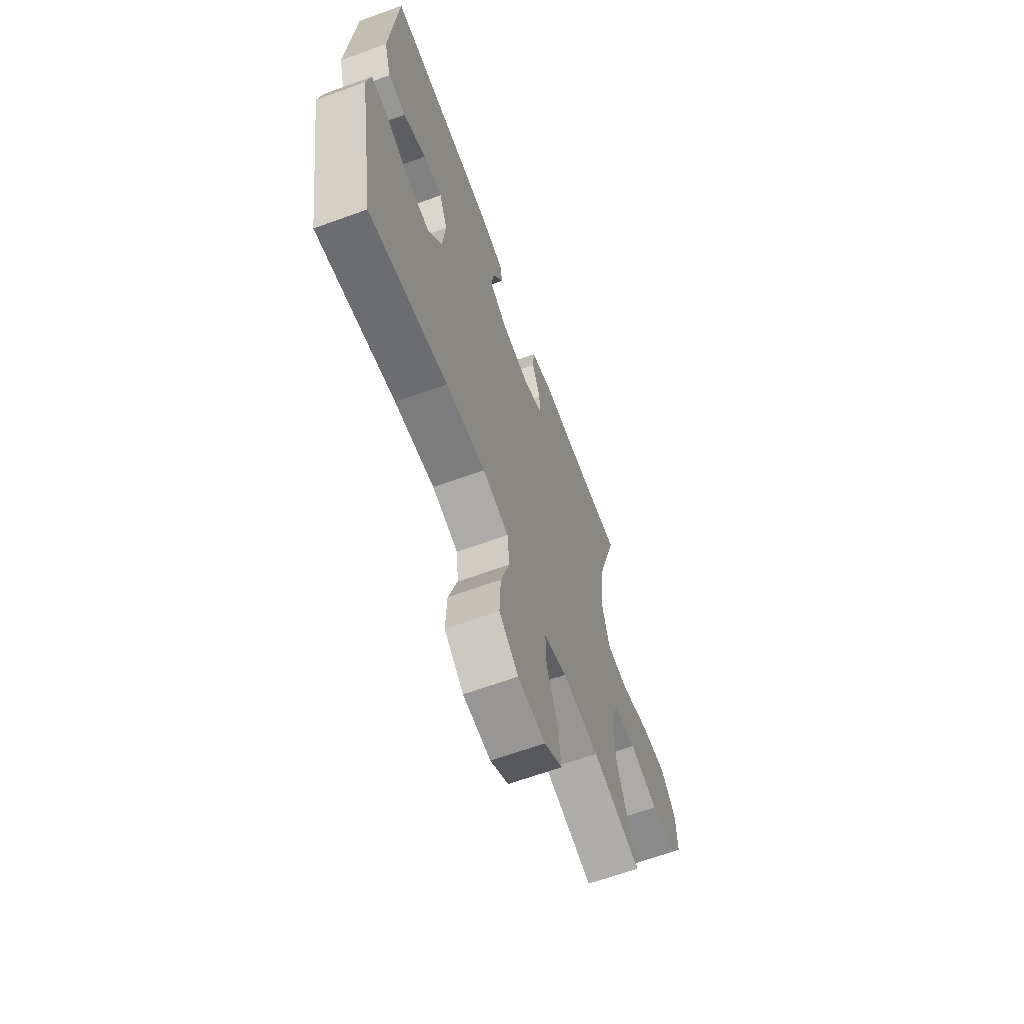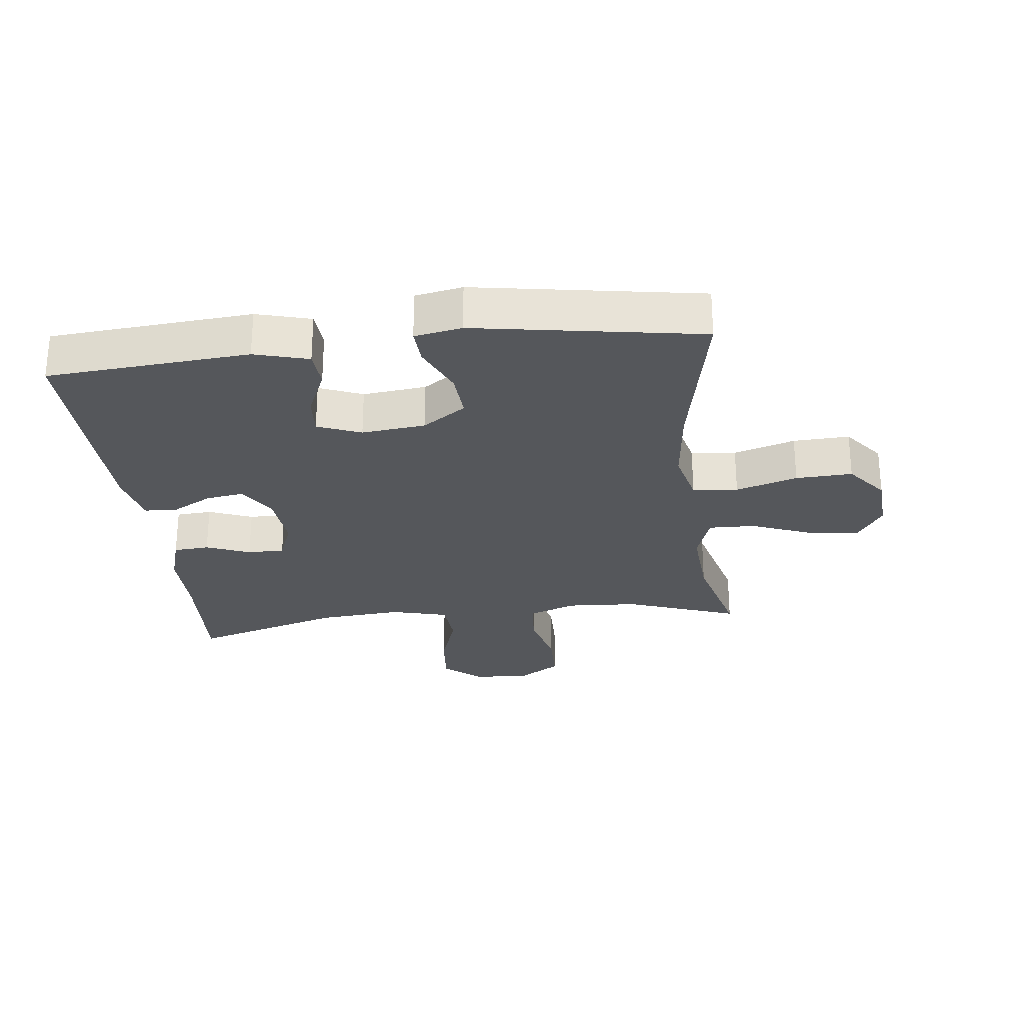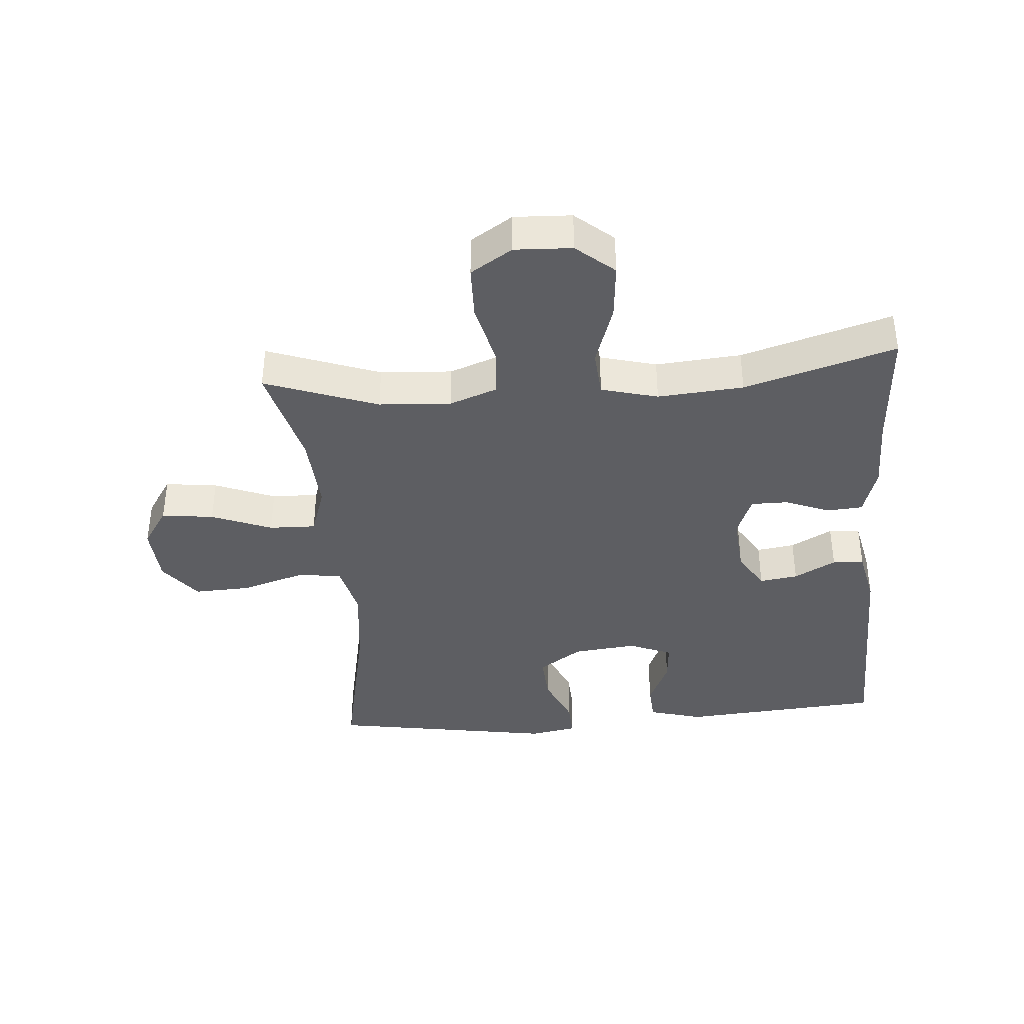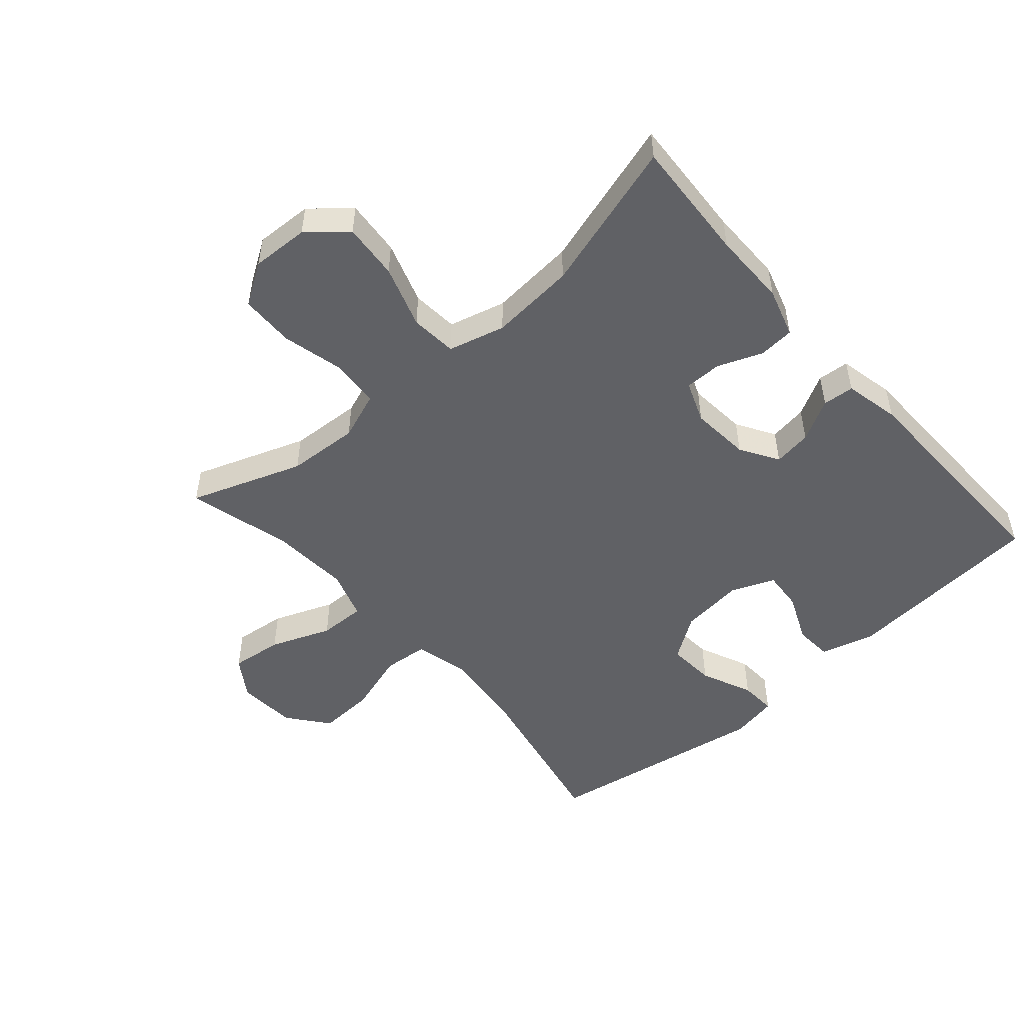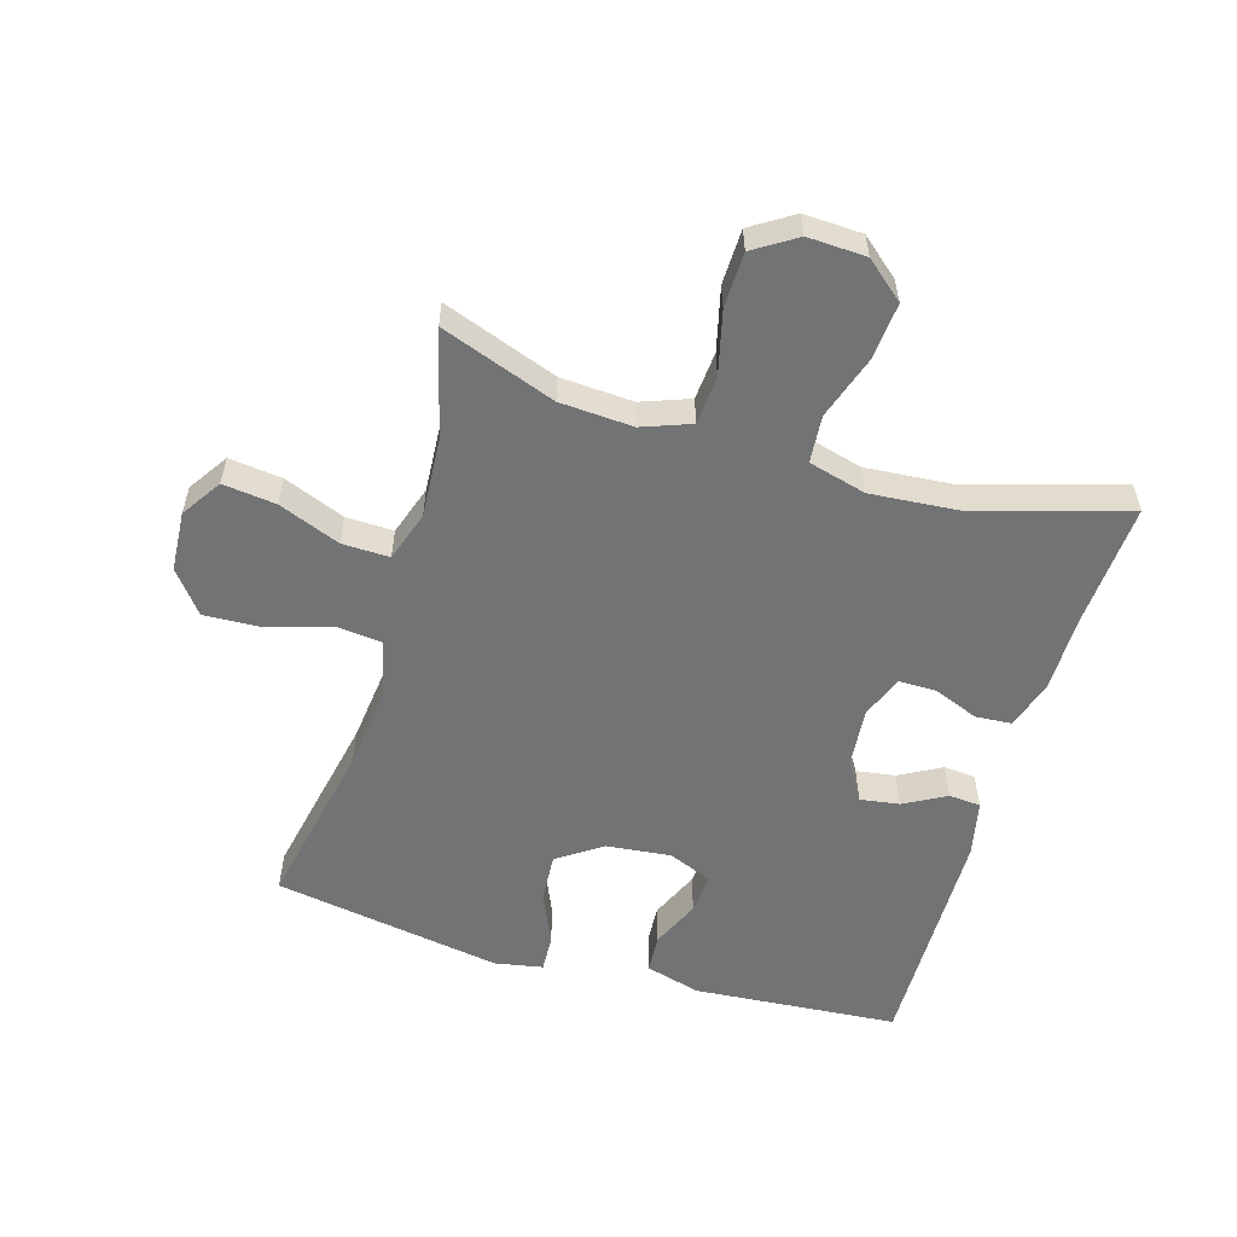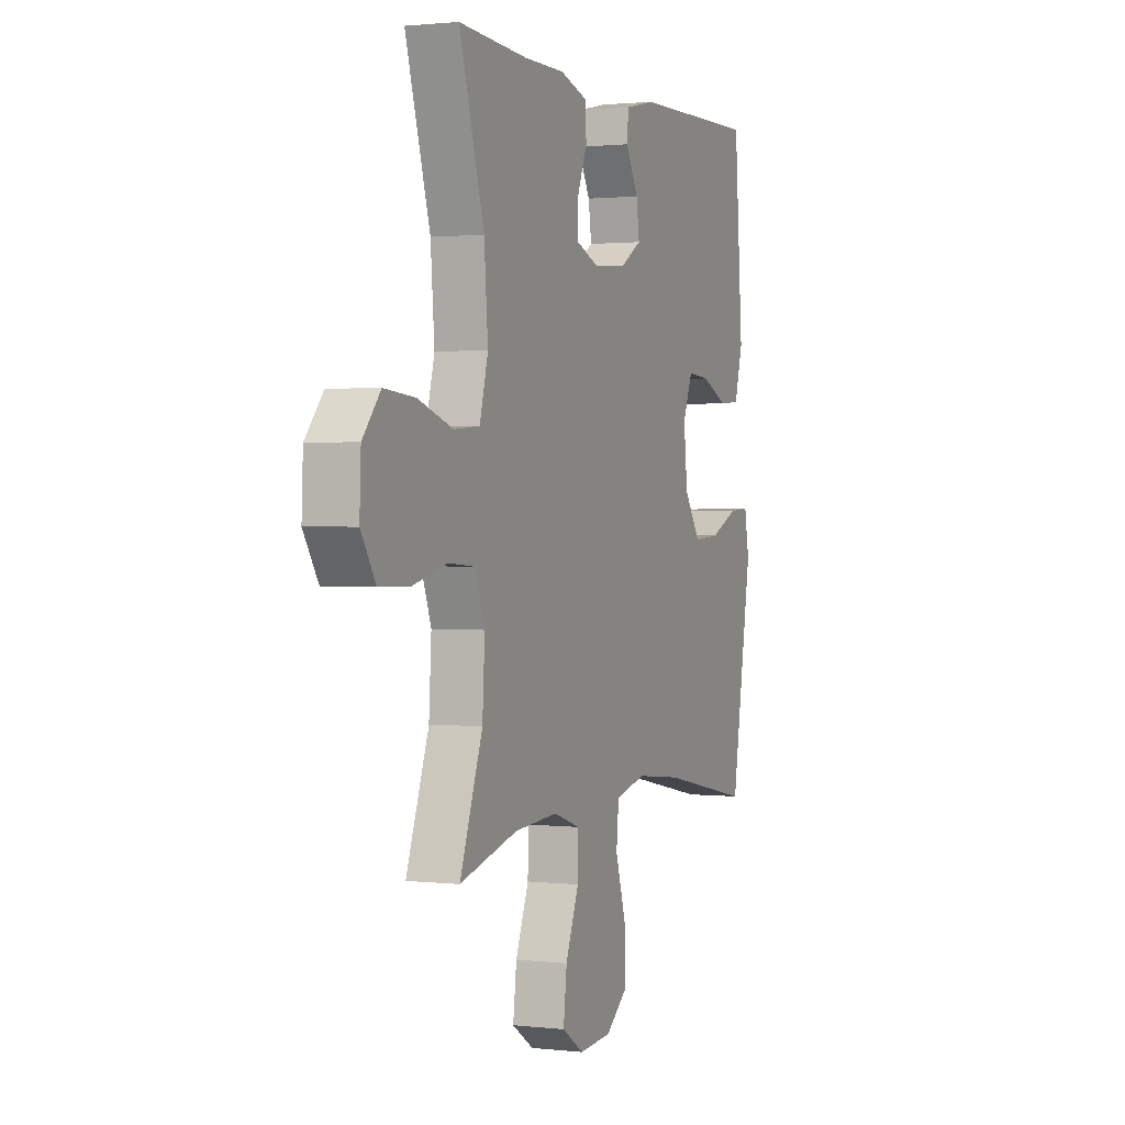
<metadata>
{"format":"obj","ext":"obj","renderer":"f3d","projection":"perspective","resolution":1024,"background":"white","views":[{"elev":-64.6,"azim":110.1,"up":"+Z"},{"elev":-26.9,"azim":96.8,"up":"+Y"},{"elev":-38.7,"azim":-85.4,"up":"+Y"},{"elev":-50.4,"azim":-48.7,"up":"+Y"},{"elev":-55.9,"azim":-106.5,"up":"+Y"},{"elev":1.4,"azim":-67.7,"up":"+Z"}]}
</metadata>
<code>
v -0.5 0.07 0.5
v -0.304 0.07 0.488
v -0.186 0.07 0.488
v -0.108 0.07 0.464
v -0.104 0.07 0.407
v -0.132 0.07 0.337
v -0.132 0.07 0.278
v -0.066 0.07 0.252
v 0.028 0.07 0.26
v 0.089 0.07 0.297
v 0.08 0.07 0.358
v 0.044 0.07 0.424
v 0.048 0.07 0.474
v 0.136 0.07 0.493
v 0.5 0.07 0.5
v 0.525 0.07 0.179
v 0.501 0.07 0.093
v 0.441 0.07 0.089
v 0.364 0.07 0.123
v 0.3 0.07 0.128
v 0.272 0.07 0.059
v 0.283 0.07 -0.042
v 0.33 0.07 -0.111
v 0.406 0.07 -0.106
v 0.488 0.07 -0.07
v 0.546 0.07 -0.067
v 0.56 0.07 -0.142
v 0.5 0.07 -0.5
v 0.235 0.07 -0.446
v 0.101 0.07 -0.431
v 0.013 0.07 -0.452
v 0.006 0.07 -0.524
v 0.036 0.07 -0.622
v 0.04 0.07 -0.712
v -0.025 0.07 -0.763
v -0.119 0.07 -0.769
v -0.181 0.07 -0.728
v -0.171 0.07 -0.645
v -0.133 0.07 -0.549
v -0.131 0.07 -0.475
v -0.209 0.07 -0.449
v -0.334 0.07 -0.457
v -0.5 0.07 -0.5
v -0.435 0.07 -0.321
v -0.428 0.07 -0.207
v -0.456 0.07 -0.131
v -0.532 0.07 -0.125
v -0.631 0.07 -0.149
v -0.717 0.07 -0.147
v -0.759 0.07 -0.081
v -0.755 0.07 0.01
v -0.704 0.07 0.07
v -0.615 0.07 0.062
v -0.516 0.07 0.029
v -0.442 0.07 0.035
v -0.418 0.07 0.125
v -0.429 0.07 0.261
v -0.5 0 0.5
v -0.304 0 0.488
v -0.186 0 0.488
v -0.108 0 0.464
v -0.104 0 0.407
v -0.132 0 0.337
v -0.132 0 0.278
v -0.066 0 0.252
v 0.028 0 0.26
v 0.089 0 0.297
v 0.08 0 0.358
v 0.044 0 0.424
v 0.048 0 0.474
v 0.136 0 0.493
v 0.5 0 0.5
v 0.525 0 0.179
v 0.501 0 0.093
v 0.441 0 0.089
v 0.364 0 0.123
v 0.3 0 0.128
v 0.272 0 0.059
v 0.283 0 -0.042
v 0.33 0 -0.111
v 0.406 0 -0.106
v 0.488 0 -0.07
v 0.546 0 -0.067
v 0.56 0 -0.142
v 0.5 0 -0.5
v 0.235 0 -0.446
v 0.101 0 -0.431
v 0.013 0 -0.452
v 0.006 0 -0.524
v 0.036 0 -0.622
v 0.04 0 -0.712
v -0.025 0 -0.763
v -0.119 0 -0.769
v -0.181 0 -0.728
v -0.171 0 -0.645
v -0.133 0 -0.549
v -0.131 0 -0.475
v -0.209 0 -0.449
v -0.334 0 -0.457
v -0.5 0 -0.5
v -0.435 0 -0.321
v -0.428 0 -0.207
v -0.456 0 -0.131
v -0.532 0 -0.125
v -0.631 0 -0.149
v -0.717 0 -0.147
v -0.759 0 -0.081
v -0.755 0 0.01
v -0.704 0 0.07
v -0.615 0 0.062
v -0.516 0 0.029
v -0.442 0 0.035
v -0.418 0 0.125
v -0.429 0 0.261
f 52 53 54
f 51 52 54
f 50 51 54
f 49 50 54
f 48 49 54
f 47 48 54
f 46 47 54 55
f 45 46 55 56
f 42 43 44
f 41 42 44 45
f 40 41 45 56
f 37 38 39
f 36 37 39
f 35 36 39
f 34 35 39
f 33 34 39
f 32 33 39
f 31 32 39 40
f 40 56 57
f 31 40 57
f 30 31 57
f 27 28 29
f 26 27 29
f 25 26 29
f 24 25 29
f 23 24 29 30
f 17 18 19
f 16 17 19
f 15 16 19
f 14 15 19
f 13 14 19
f 12 13 19
f 11 12 19
f 10 11 19 20
f 9 10 20 21
f 4 5 6
f 3 4 6
f 2 3 6
f 2 6 7
f 1 2 7
f 57 1 7
f 30 57 7
f 23 30 7
f 22 23 7
f 21 22 7 8
f 8 9 21
f 111 110 109
f 111 109 108
f 111 108 107
f 111 107 106
f 111 106 105
f 111 105 104
f 112 111 104 103
f 113 112 103 102
f 101 100 99
f 102 101 99 98
f 113 102 98 97
f 96 95 94
f 96 94 93
f 96 93 92
f 96 92 91
f 96 91 90
f 96 90 89
f 97 96 89 88
f 114 113 97
f 114 97 88
f 114 88 87
f 86 85 84
f 86 84 83
f 86 83 82
f 86 82 81
f 87 86 81 80
f 76 75 74
f 76 74 73
f 76 73 72
f 76 72 71
f 76 71 70
f 76 70 69
f 76 69 68
f 77 76 68 67
f 78 77 67 66
f 63 62 61
f 63 61 60
f 63 60 59
f 64 63 59
f 64 59 58
f 64 58 114
f 64 114 87
f 64 87 80
f 64 80 79
f 65 64 79 78
f 78 66 65
f 1 58 59 2
f 2 59 60 3
f 3 60 61 4
f 4 61 62 5
f 5 62 63 6
f 6 63 64 7
f 7 64 65 8
f 8 65 66 9
f 9 66 67 10
f 10 67 68 11
f 11 68 69 12
f 12 69 70 13
f 13 70 71 14
f 14 71 72 15
f 15 72 73 16
f 16 73 74 17
f 17 74 75 18
f 18 75 76 19
f 19 76 77 20
f 20 77 78 21
f 21 78 79 22
f 22 79 80 23
f 23 80 81 24
f 24 81 82 25
f 25 82 83 26
f 26 83 84 27
f 27 84 85 28
f 28 85 86 29
f 29 86 87 30
f 30 87 88 31
f 31 88 89 32
f 32 89 90 33
f 33 90 91 34
f 34 91 92 35
f 35 92 93 36
f 36 93 94 37
f 37 94 95 38
f 38 95 96 39
f 39 96 97 40
f 40 97 98 41
f 41 98 99 42
f 42 99 100 43
f 43 100 101 44
f 44 101 102 45
f 45 102 103 46
f 46 103 104 47
f 47 104 105 48
f 48 105 106 49
f 49 106 107 50
f 50 107 108 51
f 51 108 109 52
f 52 109 110 53
f 53 110 111 54
f 54 111 112 55
f 55 112 113 56
f 56 113 114 57
f 57 114 58 1

</code>
